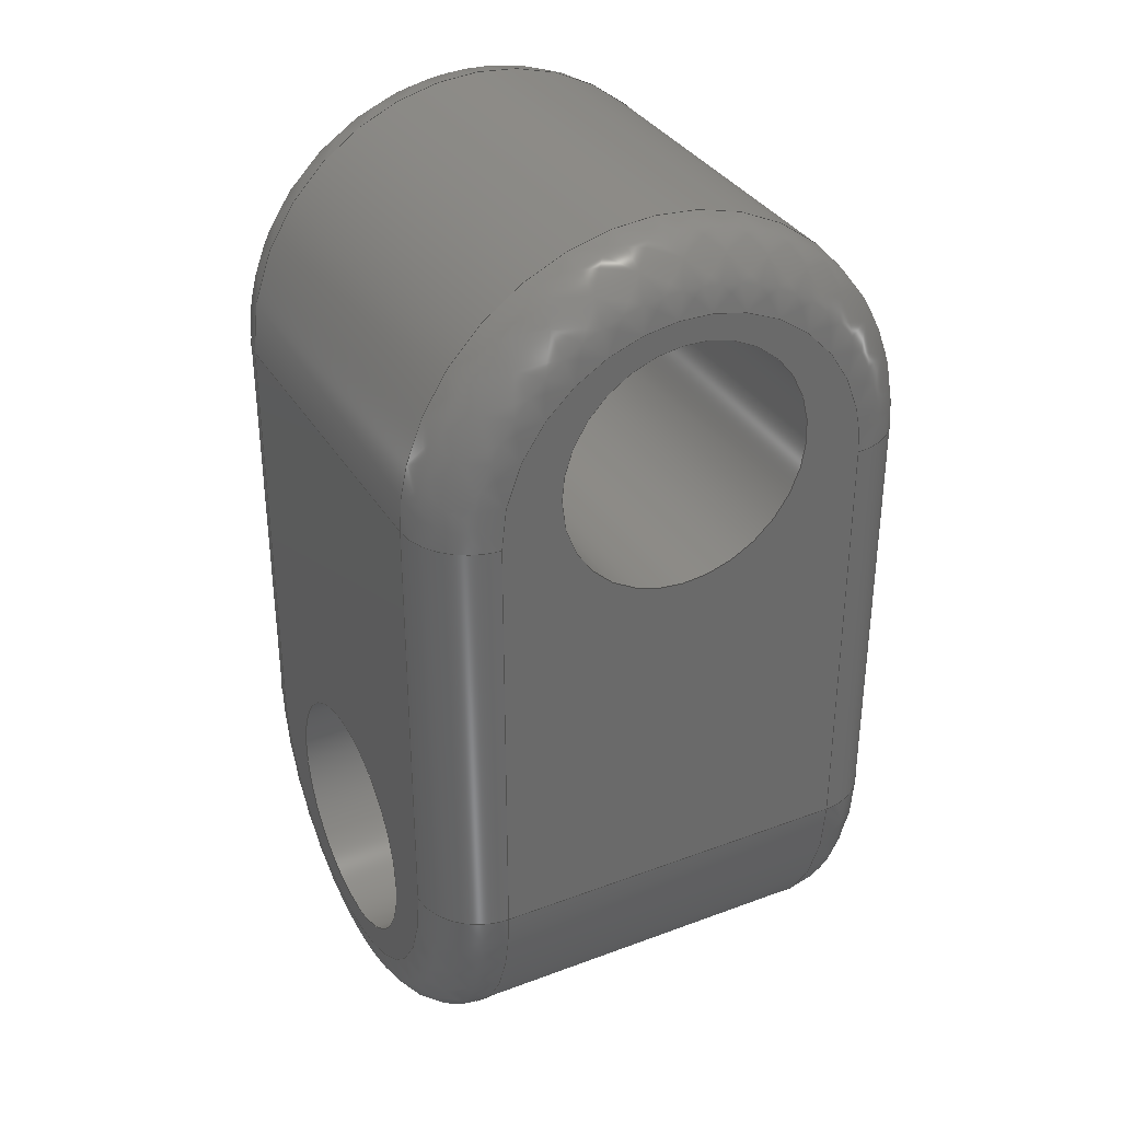
<metadata>
{"format":"iges","ext":"igs","renderer":"f3d","projection":"perspective","resolution":1024,"background":"white","views":[{"elev":34.0,"azim":-116.8,"up":"+Y"}]}
</metadata>
<code>

,,8Hjoint v2,8Hjoint v2,7Hunknown,7Hunknown,32,38,7,99,15,,1,2,2HMM,1,
0.08,15H2.022e+07,0.01,1e+04,7Hunknown,7Hunknown,11,0,15H20220306
0.1059;
     186       1                                                00000000
     186            -183       1       0                               0
     514       2                                                00010000
     514                       2       1                               0
     510       4                                                00010000
     510            -183       1       1                               0
     510       5                                                00010000
     510            -183       1       1                               0
     510       6                                                00010000
     510            -183       1       1                               0
     510       7                                                00010000
     510            -183       1       1                               0
     510       8                                                00010000
     510            -183       1       1                               0
     510       9                                                00010000
     510            -183       1       1                               0
     510      10                                                00010000
     510            -183       1       1                               0
     510      11                                                00010000
     510            -183       1       1                               0
     510      12                                                00010000
     510            -183       1       1                               0
     510      13                                                00010000
     510            -183       1       1                               0
     510      14                                                00010000
     510            -183       1       1                               0
     510      15                                                00010000
     510            -183       1       1                               0
     510      16                                                00010000
     510            -183       1       1                               0
     510      17                                                00010000
     510            -183       1       1                               0
     510      18                                                00010000
     510            -183       1       1                               0
     510      19                                                00010000
     510            -183       1       1                               0
     508      20                                                00010000
     508                       1       1                               0
     508      21                                                00010000
     508                       1       1                               0
     508      22                                                00010000
     508                       1       1                               0
     508      23                                                00010000
     508                       1       1                               0
     508      24                                                00010000
     508                       1       1                               0
     508      25                                                00010000
     508                       1       1                               0
     508      26                                                00010000
     508                       1       1                               0
     508      27                                                00010000
     508                       1       1                               0
     508      28                                                00010000
     508                       1       1                               0
     508      29                                                00010000
     508                       1       1                               0
     508      30                                                00010000
     508                       1       1                               0
     508      31                                                00010000
     508                       1       1                               0
     508      32                                                00010000
     508                       1       1                               0
     508      33                                                00010000
     508                       1       1                               0
     508      34                                                00010000
     508                       1       1                               0
     508      35                                                00010000
     508                       1       1                               0
     508      36                                                00010000
     508                       1       1                               0
     508      37                                                00010000
     508                       1       1                               0
     508      38                                                00010000
     508                       1       1                               0
     508      39                                                00010000
     508                       1       1                               0
     126      40                                                00010000
     126       0               4       0                               0
     126      44                                                00010000
     126       0               7       0                               0
     126      51                                                00010000
     126       0               3       0                               0
     126      54                                                00010000
     126       0               6       0                               0
     126      60                                                00010000
     126       0               3       0                               0
     126      63                                                00010000
     126       0               2       0                               0
     126      65                                                00010000
     126       0               2       0                               0
     126      67                                                00010000
     126       0               3       0                               0
     126      70                                                00010000
     126       0               6       0                               0
     126      76                                                00010000
     126       0               5       0                               0
     126      81                                                00010000
     126       0               3       0                               0
     126      84                                                00010000
     126       0               2       0                               0
     126      86                                                00010000
     126       0               2       0                               0
     126      88                                                00010000
     126       0               4       0                               0
     126      92                                                00010000
     126       0               7       0                               0
     126      99                                                00010000
     126       0               7       0                               0
     126     106                                                00010000
     126       0               4       0                               0
     126     110                                                00010000
     126       0               2       0                               0
     126     112                                                00010000
     126       0               3       0                               0
     126     115                                                00010000
     126       0               4       0                               0
     126     119                                                00010000
     126       0               6       0                               0
     126     125                                                00010000
     126       0               8       0                               0
     126     133                                                00010000
     126       0               3       0                               0
     126     136                                                00010000
     126       0               2       0                               0
     126     138                                                00010000
     126       0               2       0                               0
     126     140                                                00010000
     126       0               3       0                               0
     126     143                                                00010000
     126       0               8       0                               0
     126     151                                                00010000
     126       0               2       0                               0
     126     153                                                00010000
     126       0              10       0                               0
     126     163                                                00010000
     126       0               2       0                               0
     126     165                                                00010000
     126       0              10       0                               0
     126     175                                                00010000
     126       0               3       0                               0
     126     178                                                00010000
     126       0               8       0                               0
     126     186                                                00010000
     126       0               3       0                               0
     128     189                                                00010000
     128       0    -183      12       0                               0
     128     201                                                00010000
     128       0    -183       6       0                               0
     128     207                                                00010000
     128       0    -183      13       0                               0
     128     220                                                00010000
     128       0    -183       6       0                               0
     128     226                                                00010000
     128       0    -183      14       0                               0
     128     240                                                00010000
     128       0    -183       7       0                               0
     128     247                                                00010000
     128       0    -183      17       0                               0
     128     264                                                00010000
     128       0    -183       7       0                               0
     128     271                                                00010000
     128       0    -183      11       0                               0
     128     282                                                00010000
     128       0    -183       4       0                               0
     128     286                                                00010000
     128       0    -183       3       0                               0
     128     289                                                00010000
     128       0    -183      12       0                               0
     128     301                                                00010000
     128       0    -183      11       0                               0
     128     312                                                00010000
     128       0    -183       4       0                               0
     128     316                                                00010000
     128       0    -183      13       0                               0
     128     329                                                00010000
     128       0    -183       4       0                               0
     502     333                                                00010000
     502                       7       1                               0
     504     340                                                00010001
     504                      10       1                               0
     406     350                                                00000000
     406                       1      15                               0
     314     351                                                00000200
     314                       2       0                               0
186,3,1,0,0,1,181;                                                     1
514,16,5,1,7,1,9,1,11,1,13,1,15,1,17,1,19,1,21,1,23,1,25,1,27,1,       3
29,1,31,1,33,1,35,1;                                                   3
510,145,1,1,37;                                                        5
510,147,1,1,39;                                                        7
510,149,1,1,41;                                                        9
510,151,1,1,43;                                                       11
510,153,1,1,45;                                                       13
510,155,1,1,47;                                                       15
510,157,1,1,49;                                                       17
510,159,1,1,51;                                                       19
510,161,1,1,53;                                                       21
510,163,2,1,55,57;                                                    23
510,165,2,1,59,61;                                                    25
510,167,1,1,63;                                                       27
510,169,1,1,65;                                                       29
510,171,2,1,67,69;                                                    31
510,173,1,1,71;                                                       33
510,175,2,1,73,75;                                                    35
508,4,0,179,1,1,0,0,179,2,1,0,0,179,3,1,0,0,179,4,1,0;                37
508,4,0,179,5,1,0,0,179,6,1,0,0,179,3,0,0,0,179,7,1,0;                39
508,4,0,179,8,1,0,0,179,9,1,0,0,179,5,0,0,0,179,10,1,0;               41
508,4,0,179,11,1,0,0,179,12,1,0,0,179,8,0,0,0,179,13,1,0;             43
508,4,0,179,14,1,0,0,179,15,1,0,0,179,11,0,0,0,179,16,1,0;            45
508,4,0,179,17,1,0,0,179,18,1,0,0,179,14,0,0,0,179,19,1,0;            47
508,4,0,179,20,1,0,0,179,21,1,0,0,179,17,0,0,0,179,22,1,0;            49
508,4,0,179,20,0,0,0,179,23,1,0,0,179,1,0,0,0,179,24,1,0;             51
508,4,0,179,21,0,0,0,179,25,1,0,0,179,9,0,0,0,179,26,1,0;             53
508,4,0,179,24,0,0,0,179,4,0,0,0,179,6,0,0,0,179,25,0,0;              55
508,1,0,179,27,1,0;                                                   57
508,4,0,179,13,0,0,0,179,10,0,0,0,179,7,0,0,0,179,28,1,0;             59
508,1,0,179,29,1,0;                                                   61
508,4,0,179,29,0,0,0,179,30,1,0,0,179,31,1,0,0,179,30,0,0;            63
508,4,0,179,16,0,0,0,179,28,0,0,0,179,2,0,0,0,179,32,0,0;             65
508,4,0,179,19,0,0,0,179,32,1,0,0,179,23,0,0,0,179,22,0,0;            67
508,1,0,179,31,0,0;                                                   69
508,4,0,179,33,1,0,0,179,34,1,0,0,179,27,0,0,0,179,34,0,0;            71
508,4,0,179,18,0,0,0,179,26,0,0,0,179,12,0,0,0,179,15,0,0;            73
508,1,0,179,33,0,0;                                                   75
126,2,2,0,0,0,0,0,0,0,1.571,1.571,             77
1.571,1,0.7071,1,7.5,14,2,7.5,14,           77
-2.27D-15,5.5,14,-3.331D-15,0,               77
1.571,0,0,0;                                             77
126,4,2,0,0,0,0,-1.571,-1.571,                    79
-1.571,1.11D-16,1.11D-16,           79
1.571,1.571,1.571,1,                   79
0.7071,1,0.7071,1,5.5,14,                    79
-3.331D-15,5.5,21.5,-2.213D-15,5.5,21.5,        79
7.5,5.5,21.5,15,5.5,14,15,-1.571,1.571,        79
0,0,0;                                                             79
126,2,2,0,0,0,0,0,0,0,1.571,1.571,             81
1.571,1,0.7071,1,5.5,14,15,7.5,14,15,      81
7.5,14,13,0,1.571,0,0,0;                              81
126,4,2,0,0,0,0,-1.571,-1.571,                    83
-1.571,-1.11D-16,-1.11D-16,         83
1.571,1.571,1.571,1,                   83
0.7071,1,0.7071,1,7.5,14,13,7.5,19.5,       83
13,7.5,19.5,7.5,7.5,19.5,2,7.5,14,2,-1.571,             83
1.571,0,0,0;                                             83
126,2,2,0,0,0,0,0,0,0,1.571,1.571,             85
1.571,1,0.7071,1,5.5,1,15,7.5,1,15,        85
7.5,1,13,0,1.571,0,0,0;                               85
126,1,1,0,0,1,0,-1.7,-1.7,-0.4,-0.4,1,1,7.5,1,13,7.5,14,         87
13,-1.7,-0.4,0,0,0;                                               87
126,1,1,0,0,1,0,0.4,0.4,1.7,1.7,1,1,5.5,14,15,5.5,1,15,         89
0.4,1.7,0,0,0;                                                     89
126,2,2,0,0,0,0,0,0,0,1.571,1.571,             91
1.571,1,0.7071,1,-5.5,1,15,-7.5,1,15,      91
-7.5,1,13,0,1.571,0,0,0;                              91
126,4,2,0,0,0,0,-1.571,-1.571,                    93
-1.571,-1.11D-16,-1.11D-16,         93
1.571,1.571,1.571,1,                   93
0.7071,1,0.7071,1,-7.5,1,13,-7.5,-6.5,      93
13,-9.437D-16,-6.5,13,7.5,-6.5,13,7.5,1,13,           93
-1.571,1.571,0,0,0;                            93
126,4,2,0,0,0,0,-1.571,-1.571,                    95
-1.571,0,0,1.571,1.571,               95
1.571,1,0.7071,1,0.7071,1,         95
5.5,1,15,5.5,-4.5,15,-8.216D-16,-4.5,15,-5.5,          95
-4.5,15,-5.5,1,15,-1.571,1.571,0,0,0;       95
126,2,2,0,0,0,0,0,0,0,1.571,1.571,             97
1.571,1,0.7071,1,-5.5,14,15,-7.5,14,        97
15,-7.5,14,13,0,1.571,0,0,0;                         97
126,1,1,0,0,1,0,0.4,0.4,1.7,1.7,1,1,-7.5,14,13,-7.5,1,13,       99
0.4,1.7,0,0,0;                                                     99
126,1,1,0,0,1,0,-1.7,-1.7,-0.4,-0.4,1,1,-5.5,1,15,-5.5,14,      101
15,-1.7,-0.4,0,0,0;                                              101
126,2,2,0,0,0,0,0,0,0,1.571,1.571,            103
1.571,1,0.7071,1,-5.5,14,                    103
-4.996D-15,-7.5,14,-7.216D-15,-7.5,14,        103
2,0,1.571,0,0,0;                        103
126,4,2,0,0,0,0,-1.571,-1.571,                   105
-1.571,-1.11D-16,-1.11D-16,        105
1.571,1.571,1.571,1,                  105
0.7071,1,0.7071,1,-7.5,14,                  105
2,-7.5,19.5,2,-7.5,19.5,               105
7.5,-7.5,19.5,13,-7.5,14,13,-1.571,        105
1.571,0,0,0;                                            105
126,4,2,0,0,0,0,-1.571,-1.571,                   107
-1.571,1.11D-16,1.11D-16,          107
1.571,1.571,1.571,1,                  107
0.7071,1,0.7071,1,-5.5,14,15,-5.5,         107
21.5,15,-5.5,21.5,7.5,-5.5,21.5,                       107
-6.487D-15,-5.5,14,-6.661D-15,                107
-1.571,1.571,0,0,0;                           107
126,2,2,0,0,0,0,0,0,0,1.571,1.571,            109
1.571,1,0.7071,1,-5.5,1,                     109
-4.996D-15,-7.5,1,-4.996D-15,-7.5,1,           109
2,0,1.571,0,0,0;                        109
126,1,1,0,0,1,0,-1,-1,0.3,0.3,1,1,-7.5,1,2,      111
-7.5,14,2,-1,0.3,0,0,0;                          111
126,1,1,0,0,1,0,-0.3,-0.3,1,1,1,1,-5.5,14,                      113
-4.996D-15,-5.5,1,-4.996D-15,-0.3,1,0,0,     113
0;                                                                  113
126,2,2,0,0,0,0,0,0,0,1.571,1.571,            115
1.571,1,0.7071,1,5.5,1,                      115
-2.776D-15,7.5,1,-2.776D-15,7.5,1,2,0,     115
1.571,0,0,0;                                            115
126,4,2,0,0,0,0,-1.571,-1.571,                   117
-1.571,-1.11D-16,-1.11D-16,        117
1.571,1.571,1.571,1,                  117
0.7071,1,0.7071,1,7.5,1,2,7.5,-6.5,2,     117
-7.216D-16,-6.5,2,-7.5,-6.5,2,-7.5,1,2,               117
-1.571,1.571,0,0,0;                           117
126,4,2,0,0,0,0,-1.571,-1.571,                   119
-1.571,1.11D-16,1.11D-16,          119
1.571,1.571,1.571,1,                  119
0.7071,1,0.7071,1,-5.5,1,                   119
-5.107D-15,-5.5,-4.5,-5.107D-15,               119
-3.812D-16,-4.5,-3.886D-15,5.5,-4.5,            119
-2.665D-15,5.5,1,-2.665D-15,                  119
-1.571,1.571,0,0,0;                           119
126,1,1,0,0,1,0,-1,-1,0.3,0.3,1,1,5.5,1,                        121
-2.776D-15,5.5,14,-2.776D-15,-1,0.3,0,      121
0,0;                                                               121
126,1,1,0,0,1,0,-0.3,-0.3,1,1,1,1,7.5,14,2,7.5,1,2,-0.3,     123
1,0,0,0;                                                         123
126,1,1,0,0,1,0,0.2,0.2,1.3,1.3,1,1,7.5,1,2,7.5,1,13,0.2,      125
1.3,0,0,0;                                                        125
126,1,1,0,0,1,0,-1.3,-1.3,-0.2,-0.2,     127
1,1,-7.5,1,13,-7.5,1,2,-1.3,                     127
-0.2,0,0,0;                                         127
126,8,2,0,1,0,0,-3.142,-3.142,                 129
-3.142,-1.571,-1.571,0,0,           129
1.571,1.571,3.142,                    129
3.142,3.142,1,0.7071,1,           129
0.7071,1,0.7071,1,0.7071,1,      129
7.5,15,3.75,7.5,11.25,3.75,7.5,11.25,7.5,7.5,11.25,11.25,7.5,       129
15,11.25,7.5,18.75,11.25,7.5,18.75,7.5,7.5,18.75,3.75,7.5,15,      129
3.75,-3.142,3.142,0,0,0;                    129
126,1,1,0,0,1,0,0.2,0.2,1.3,1.3,1,1,5.5,14,15,-5.5,14,15,      131
0.2,1.3,0,0,0;                                                    131
126,8,2,0,1,0,0,-3.142,-3.142,                 133
-3.142,-1.571,-1.571,0,0,           133
1.571,1.571,3.142,                    133
3.142,3.142,1,0.7071,1,           133
0.7071,1,0.7071,1,0.7071,1,      133
-3.75,4.592D-16,15,-3.75,3.75,15,                       133
2.296D-16,3.75,15,3.75,3.75,15,3.75,0,15,3.75,        133
-3.75,15,2.296D-16,-3.75,15,-3.75,-3.75,15,-3.75,      133
-4.592D-16,15,-3.142,3.142,0,     133
0,0;                                                               133
126,1,1,0,0,1,0,-4,-4,0,0,1,1,-3.75,0,15,-3.75,0,0,        135
-4,0,0,0,0;                                                     135
126,8,2,0,1,0,0,-3.142,-3.142,                 137
-3.142,-1.571,-1.571,0,0,           137
1.571,1.571,3.142,                    137
3.142,3.142,1,0.7071,1,           137
0.7071,1,0.7071,1,0.7071,1,      137
-3.75,4.592D-16,0,-3.75,3.75,0,                         137
2.296D-16,3.75,0,3.75,3.75,0,3.75,0,0,3.75,-3.75,     137
0,2.296D-16,-3.75,0,-3.75,-3.75,0,-3.75,               137
-4.592D-16,0,-3.142,3.142,0,      137
0,0;                                                               137
126,1,1,0,0,1,0,-1.3,-1.3,-0.2,-0.2,1,1,-5.5,14,                  139
-5.107D-15,5.5,14,-2.665D-15,-1.3,-0.2,       139
0,0,0;                                                            139
126,8,2,0,1,0,0,-3.142,-3.142,                 141
-3.142,-1.571,-1.571,0,0,           141
1.571,1.571,3.142,                    141
3.142,3.142,1,0.7071,1,           141
0.7071,1,0.7071,1,0.7071,1,      141
-7.5,15,3.75,-7.5,11.25,3.75,-7.5,11.25,7.5,-7.5,11.25,11.25,       141
-7.5,15,11.25,-7.5,18.75,11.25,-7.5,18.75,7.5,-7.5,18.75,3.75,      141
-7.5,15,3.75,-3.142,3.142,0,0,0;           141
126,1,1,0,0,1,0,-4,-4,7.401D-17,                        143
7.401D-17,1,1,-7.5,15,3.75,7.5,15,3.75,-4,           143
7.401D-17,0,0,0;                                       143
128,2,4,2,2,0,0,0,0,0,-2.776D-16,                         145
-2.776D-16,-2.776D-16,1.571,         145
1.571,1.571,0,0,0,1.571,            145
1.571,3.142,3.142,                   145
3.142,1,0.7071,1,0.7071,0.5,      145
0.7071,1,0.7071,1,0.7071,0.5,     145
0.7071,1,0.7071,1,7.5,14,2,7.5,14,        145
-3.331D-15,5.5,14,-2.22D-15,7.5,19.5,2,     145
7.5,21.5,-1.11D-15,5.5,21.5,0,7.5,19.5,7.5,7.5,         145
21.5,7.5,5.5,21.5,7.5,7.5,19.5,13,7.5,21.5,15,5.5,21.5,15,        145
7.5,14,13,7.5,14,15,5.5,14,15,-2.776D-16,           145
1.571,0,3.142;                                 145
128,1,2,1,2,0,0,0,0,0,-8.5,-8.5,-2,-2,-0.7854,           147
-0.7854,-0.7854,0.7854,               147
0.7854,0.7854,1,1,0.7071,         147
0.7071,1,1,5.5,14,15,5.5,1,15,7.5,14,15,7.5,      147
1,15,7.5,14,13,7.5,1,13,-8.5,-2,-0.7854,            147
0.7854;                                                   147
128,2,4,2,2,0,0,0,0,0,-1.571,-1.571,             149
-1.571,8.327D-16,8.327D-16,          149
8.327D-16,-3.142,-3.142,            149
-3.142,-1.571,-1.571,                 149
2.66D-17,2.66D-17,2.66D-17,      149
1,0.7071,1,0.7071,0.5,0.7071,     149
1,0.7071,1,0.7071,0.5,0.7071,     149
1,0.7071,1,7.5,1,13,7.5,1,15,5.5,1,15,7.5,        149
-6.5,13,7.5,-6.5,15,5.5,-4.5,15,-1.11D-15,-6.5,       149
13,-1.554D-15,-6.5,15,-1.554D-15,-4.5,       149
15,-7.5,-6.5,13,-7.5,-6.5,15,-5.5,-4.5,15,-7.5,1,13,-7.5,      149
1,15,-5.5,1,15,-1.571,8.327D-16,            149
-3.142,2.66D-17;                              149
128,1,2,1,2,0,0,0,0,0,2,2,8.5,8.5,-0.7854,              151
-0.7854,-0.7854,0.7854,             151
0.7854,0.7854,1,1,0.7071,         151
0.7071,1,1,-5.5,1,15,-5.5,14,15,-7.5,1,15,        151
-7.5,14,15,-7.5,1,13,-7.5,14,13,2,8.5,-0.7854,     151
0.7854;                                                   151
128,2,4,2,2,0,0,0,0,0,-1.388D-15,                         153
-1.388D-15,-1.388D-15,1.571,         153
1.571,1.571,0,0,0,1.571,            153
1.571,3.142,3.142,                   153
3.142,1,0.7071,1,0.7071,0.5,      153
0.7071,1,0.7071,1,0.7071,0.5,     153
0.7071,1,0.7071,1,-7.5,14,13,              153
-7.5,14,15,-5.5,14,15,-7.5,19.5,13,                153
-7.5,21.5,15,-5.5,21.5,15,-7.5,19.5,                  153
7.5,-7.5,21.5,7.5,-5.5,21.5,               153
7.5,-7.5,19.5,2,-7.5,21.5,-4.441D-15,       153
-5.5,21.5,-3.331D-15,-7.5,14,2,-7.5,14,                153
-6.661D-15,-5.5,14,-4.441D-15,                153
-1.388D-15,1.571,0,3.142;           153
128,1,2,1,2,0,0,0,0,0,-5,-5,1.5,1.5,-0.7854,            155
-0.7854,-0.7854,0.7854,             155
0.7854,0.7854,1,1,0.7071,         155
0.7071,1,1,-5.5,14,-5.69D-15,-5.5,1,      155
-5.69D-15,-7.5,14,-4.718D-15,-7.5,1,        155
-4.718D-15,-7.5,14,2,-7.5,1,             155
2,-5,1.5,-0.7854,0.7854;       155
128,2,4,2,2,0,0,0,0,0,-1.571,-1.571,             157
-1.571,1.388D-16,1.388D-16,          157
1.388D-16,-3.142,-3.142,            157
-3.142,-1.571,-1.571,                 157
1.009D-16,1.009D-16,1.009D-16,      157
1,0.7071,1,0.7071,0.5,0.7071,     157
1,0.7071,1,0.7071,0.5,0.7071,     157
1,0.7071,1,-7.5,1,2,-7.5,1,                          157
-7.527D-15,-5.5,1,-3.331D-15,-7.5,-6.5,       157
2,-7.5,-6.5,-7.527D-15,-5.5,-4.5,                        157
-3.331D-15,-1.11D-15,-6.5,2,                 157
-6.661D-16,-6.5,-5.829D-15,                    157
-6.661D-16,-4.5,-2.22D-15,7.5,-6.5,2,        157
7.5,-6.5,-4.13D-15,5.5,-4.5,                 157
-1.11D-15,7.5,1,2,7.5,1,-4.13D-15,5.5,     157
1,-1.11D-15,-1.571,1.388D-16,      157
-3.142,1.009D-16;                              157
128,1,2,1,2,0,0,0,0,0,-1.5,-1.5,5,5,-0.7854,            159
-0.7854,-0.7854,0.7854,             159
0.7854,0.7854,1,1,0.7071,         159
0.7071,1,1,5.5,1,-1.665D-15,5.5,14,        159
-1.665D-15,7.5,1,-4.163D-15,7.5,14,          159
-4.163D-15,7.5,1,2,7.5,14,2,-1.5,5,                  159
-0.7854,0.7854;                                159
128,1,4,1,2,0,0,0,0,0,0.2667,0.2667,           161
1.733,1.733,-0.7854,                161
-0.7854,-0.7854,0.7854,             161
0.7854,2.356,2.356,                 161
2.356,1,1,0.7071,0.7071,1,       161
1,0.7071,0.7071,1,1,-7.5,1,13,-7.5,       161
1,2,-7.5,-6.5,13,-7.5,-6.5,2,        161
5.551D-16,-6.5,13,5.551D-16,-6.5,             161
2,7.5,-6.5,13,7.5,-6.5,2,7.5,1,      161
13,7.5,1,2,0.2667,1.733,      161
-0.7854,2.356;                                 161
128,1,1,1,1,0,0,1,0,0,-0.551,-0.551,0.551,0.551,-0.501,-0.501,       163
1.351,1.351,1,1,1,1,7.5,19.51,1.99,7.5,19.51,13.01,7.5,          163
0.99,1.99,7.5,0.99,13.01,-0.551,0.551,     163
-0.501,1.351;                                                        163
128,1,1,1,1,0,0,1,0,0,0.749,0.749,2.601,2.601,0.199,0.199,1.301,     165
1.301,1,1,1,1,5.51,-4.51,15,5.51,14.01,15,-5.51,-4.51,15,     165
-5.51,14.01,15,0.749,2.601,0.199,1.301;                             165
128,1,8,1,2,0,1,0,0,1,0,0,4,4,-3.142,                 167
-3.142,-3.142,-1.571,                167
-1.571,0,0,1.571,1.571,              167
3.142,3.142,3.142,1,1,            167
0.7071,0.7071,1,1,0.7071,         167
0.7071,1,1,0.7071,0.7071,1,      167
1,0.7071,0.7071,1,1,-3.75,0,0,-3.75,      167
0,15,-3.75,-3.75,0,-3.75,-3.75,15,0,-3.75,0,0,-3.75,15,      167
3.75,-3.75,0,3.75,-3.75,15,3.75,0,0,3.75,0,15,3.75,3.75,       167
0,3.75,3.75,15,0,3.75,0,0,3.75,15,-3.75,3.75,0,-3.75,         167
3.75,15,-3.75,0,0,-3.75,0,15,0,4,-3.142,           167
3.142;                                                    167
128,1,4,1,2,0,0,0,0,0,0.2667,0.2667,           169
1.733,1.733,-0.7854,                169
-0.7854,-0.7854,0.7854,             169
0.7854,2.356,2.356,                 169
2.356,1,1,0.7071,0.7071,1,       169
1,0.7071,0.7071,1,1,5.5,14,                169
-2.776D-15,-5.5,14,-6.106D-15,5.5,21.5,       169
-4.441D-15,-5.5,21.5,-7.772D-15,5.5,21.5,       169
7.5,-5.5,21.5,7.5,5.5,21.5,15,-5.5,21.5,15,5.5,       169
14,15,-5.5,14,15,0.2667,                 169
1.733,-0.7854,2.356;                169
128,1,1,1,1,0,0,1,0,0,-1.201,-1.201,0.651,0.651,0.199,0.199,         171
1.301,1.301,1,1,1,1,5.51,14.01,-2.662D-15,5.51,       171
-4.51,-2.662D-15,-5.51,14.01,-5.109D-15,       171
-5.51,-4.51,-5.109D-15,-1.201,0.651,0.199,1.301;          171
128,1,8,1,2,0,1,0,0,1,-7.401D-17,                         173
-7.401D-17,4,4,-3.142,-3.142,     173
-3.142,-1.571,-1.571,0,0,           173
1.571,1.571,3.142,                    173
3.142,3.142,1,1,0.7071,           173
0.7071,1,1,0.7071,0.7071,1,      173
1,0.7071,0.7071,1,1,0.7071,      173
0.7071,1,1,-7.5,15,3.75,7.5,15,3.75,-7.5,18.75,       173
3.75,7.5,18.75,3.75,-7.5,18.75,7.5,7.5,18.75,7.5,-7.5,18.75,         173
11.25,7.5,18.75,11.25,-7.5,15,11.25,7.5,15,11.25,-7.5,11.25,       173
11.25,7.5,11.25,11.25,-7.5,11.25,7.5,7.5,11.25,7.5,-7.5,11.25,       173
3.75,7.5,11.25,3.75,-7.5,15,3.75,7.5,15,3.75,                      173
-7.401D-17,4,-3.142,3.142;         173
128,1,1,1,1,0,0,1,0,0,-0.551,-0.551,0.551,0.551,-0.501,-0.501,       175
1.351,1.351,1,1,1,1,-7.5,19.51,13.01,-7.5,19.51,                 175
1.99,-7.5,0.99,13.01,-7.5,                  175
0.99,1.99,-0.551,0.551,-0.501,1.351;        175
502,20,7.5,14,2,5.5,14,-2.665D-15,5.5,14,15,7.5,     177
14,13,5.5,1,15,7.5,1,13,-5.5,1,15,-7.5,1,13,-5.5,14,      177
15,-7.5,14,13,-5.5,14,-5.107D-15,-7.5,14,            177
2,-5.5,1,-4.996D-15,-7.5,1,               177
2,5.5,1,-2.665D-15,7.5,1,2,7.5,15,     177
3.75,-3.75,-4.592D-16,15,-3.75,                          177
-4.592D-16,0,-7.5,15,3.75;                              177
504,34,77,177,1,177,2,79,177,2,177,3,81,177,3,177,4,83,177,4,        179
177,1,85,177,5,177,6,87,177,6,177,4,89,177,3,177,5,91,177,7,177,     179
8,93,177,8,177,6,95,177,5,177,7,97,177,9,177,10,99,177,10,177,8,     179
101,177,7,177,9,103,177,11,177,12,105,177,12,177,10,107,177,9,       179
177,11,109,177,13,177,14,111,177,14,177,12,113,177,11,177,13,        179
115,177,15,177,16,117,177,16,177,14,119,177,13,177,15,121,177,       179
15,177,2,123,177,1,177,16,125,177,16,177,6,127,177,8,177,14,129,     179
177,17,177,17,131,177,3,177,9,133,177,18,177,18,135,177,18,177,      179
19,137,177,19,177,19,139,177,11,177,2,141,177,20,177,20,143,177,     179
20,177,17;                                                           179
406,1,5HBody2;                                                       181
314,62.75,62.75,62.75,13HSteel      183
- Satin;                                                             183
S      1G      3D    184P    352
</code>
